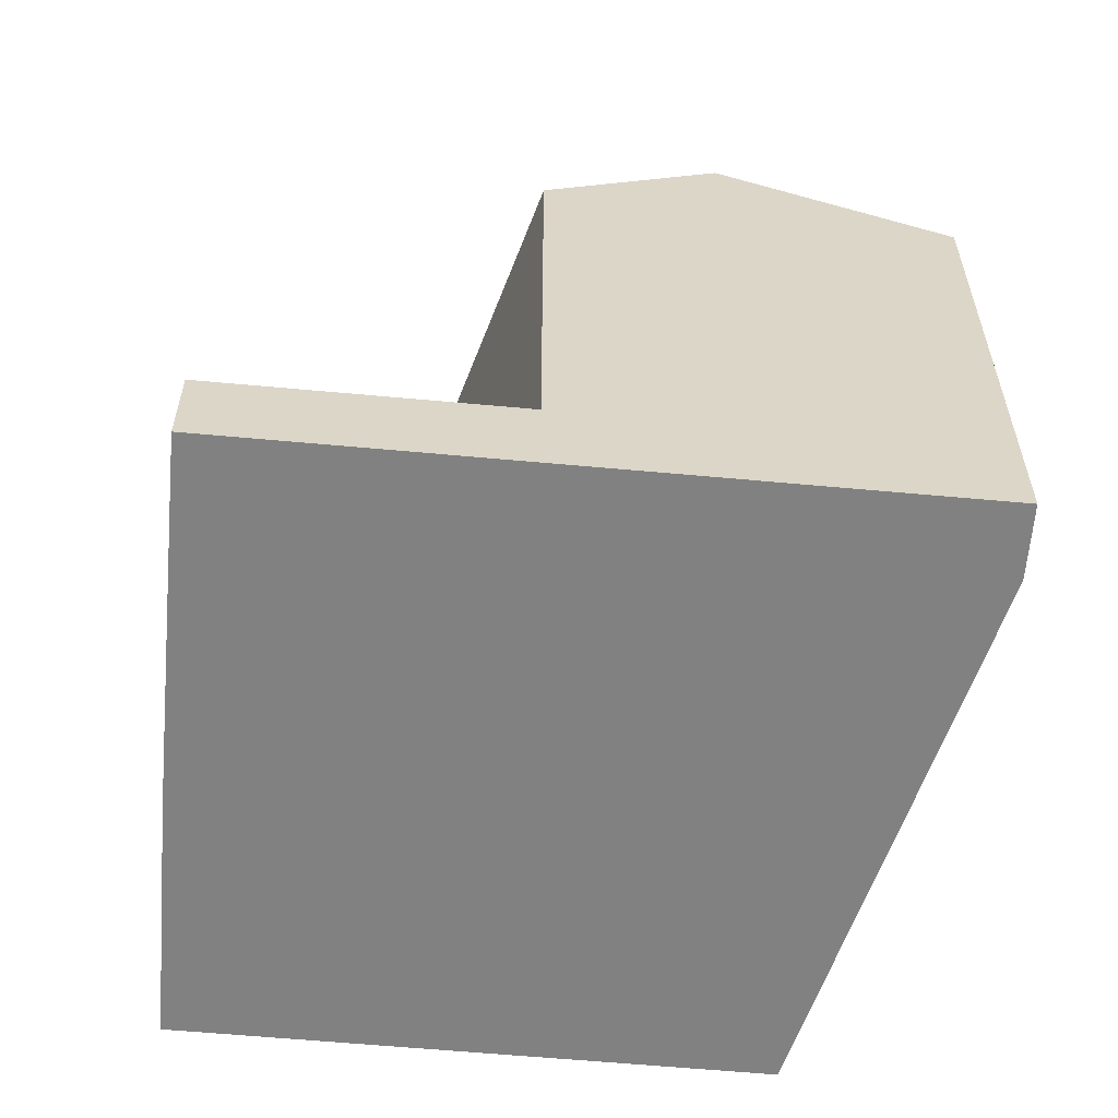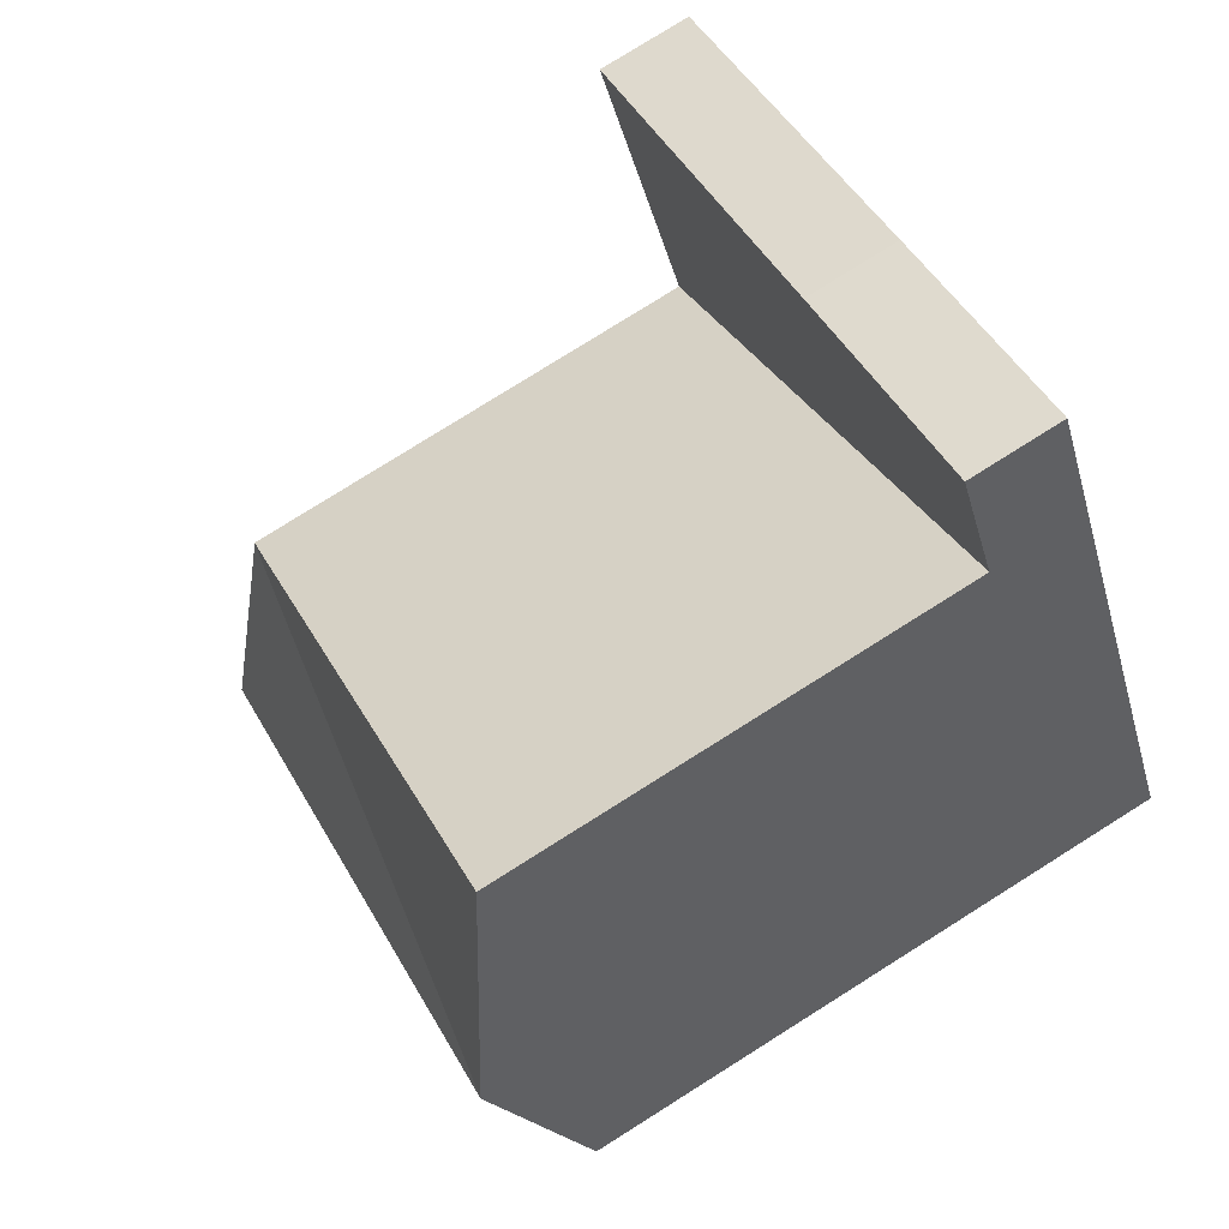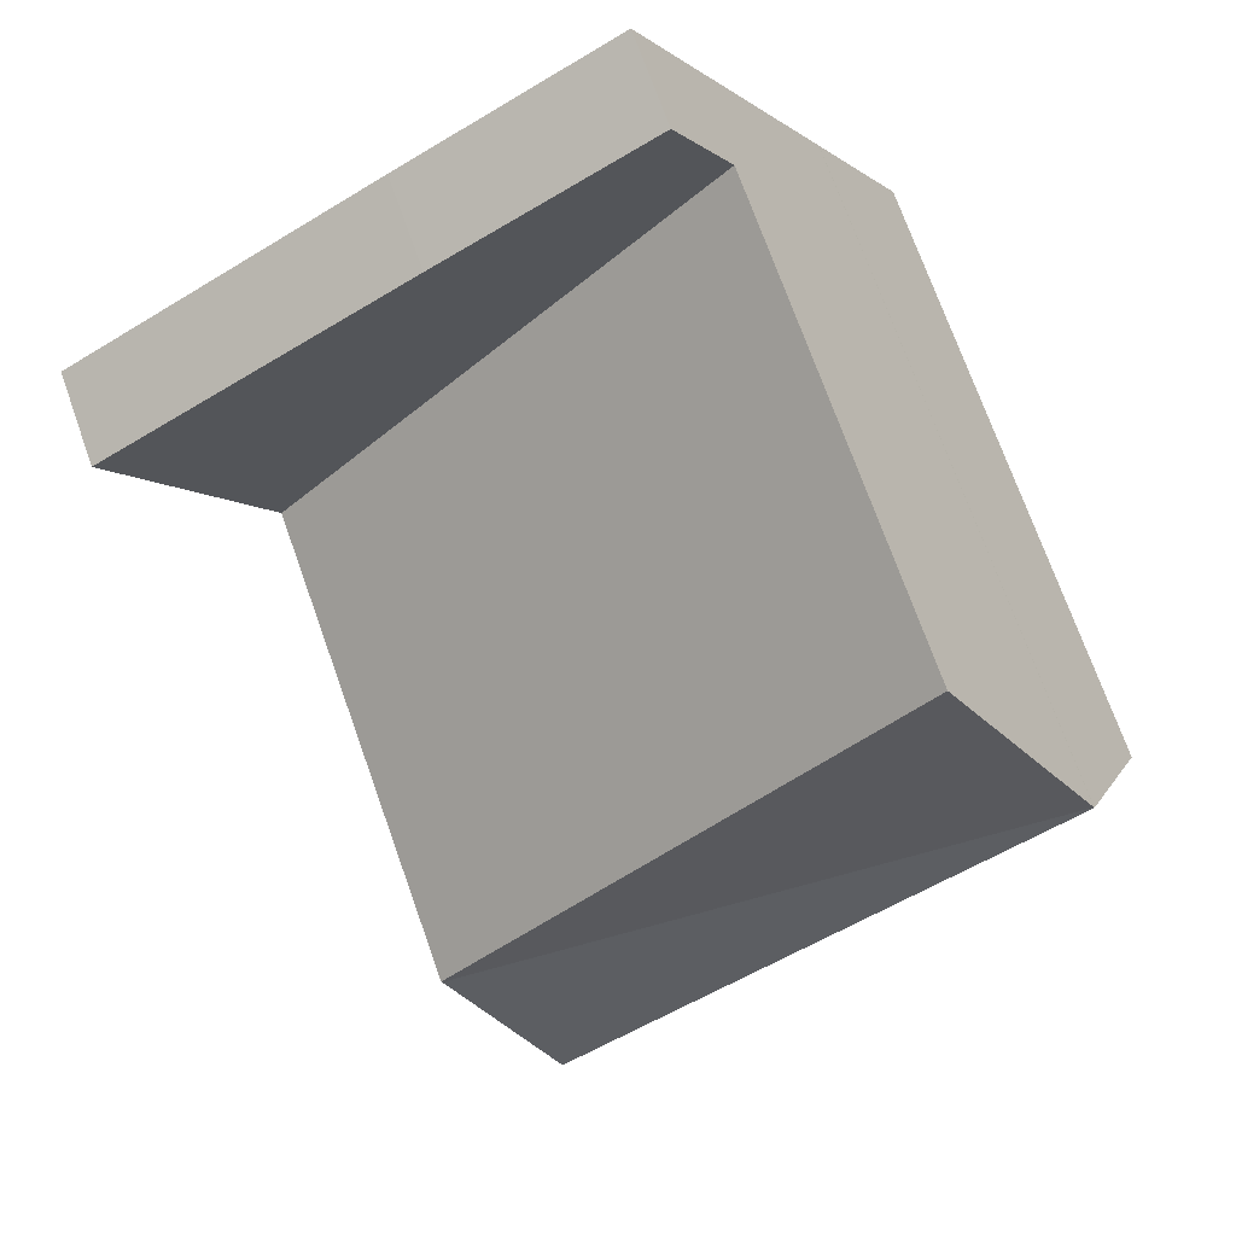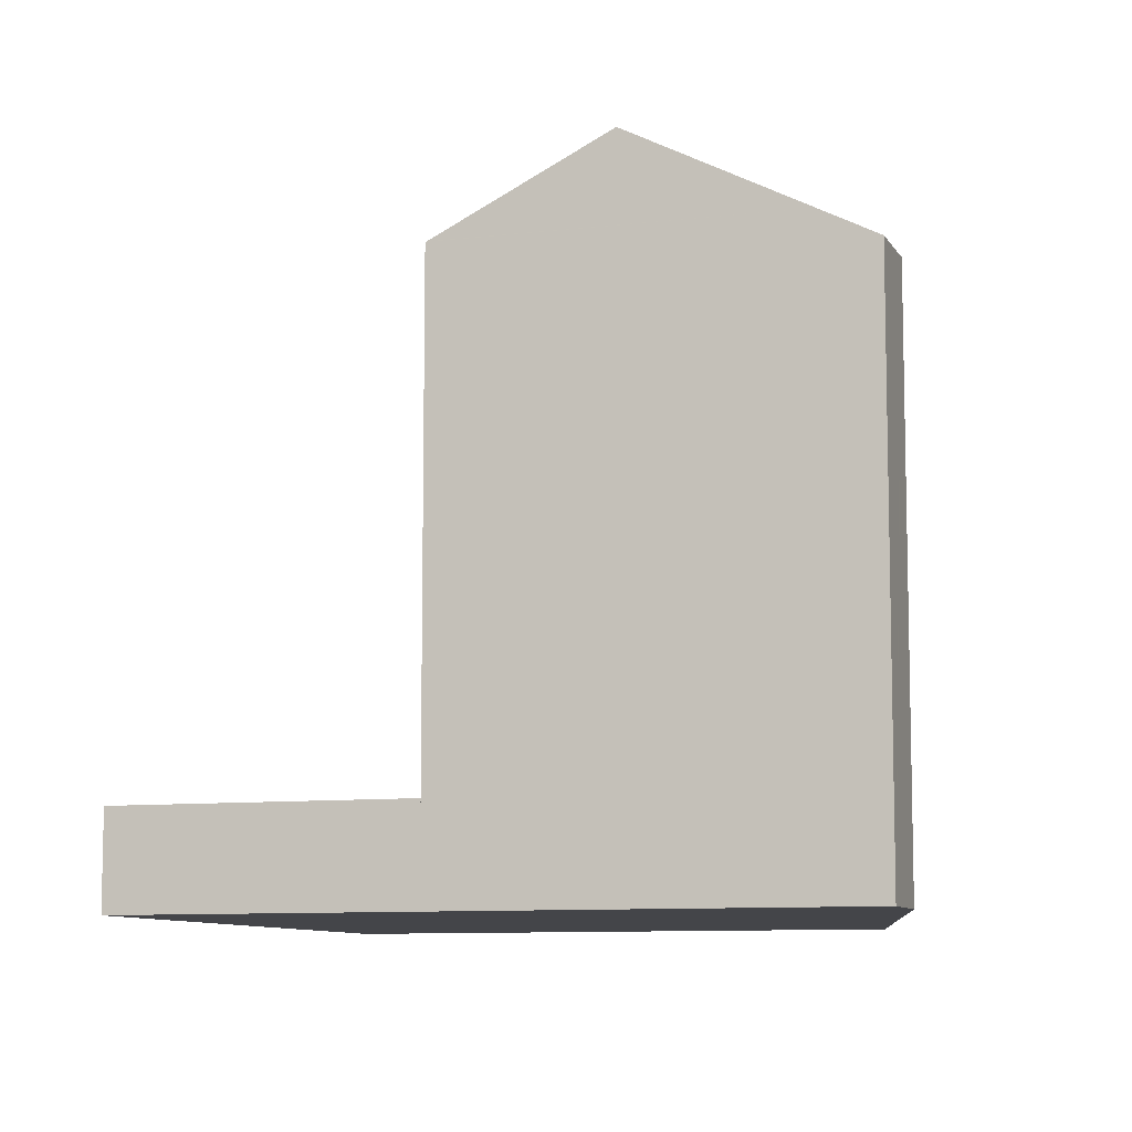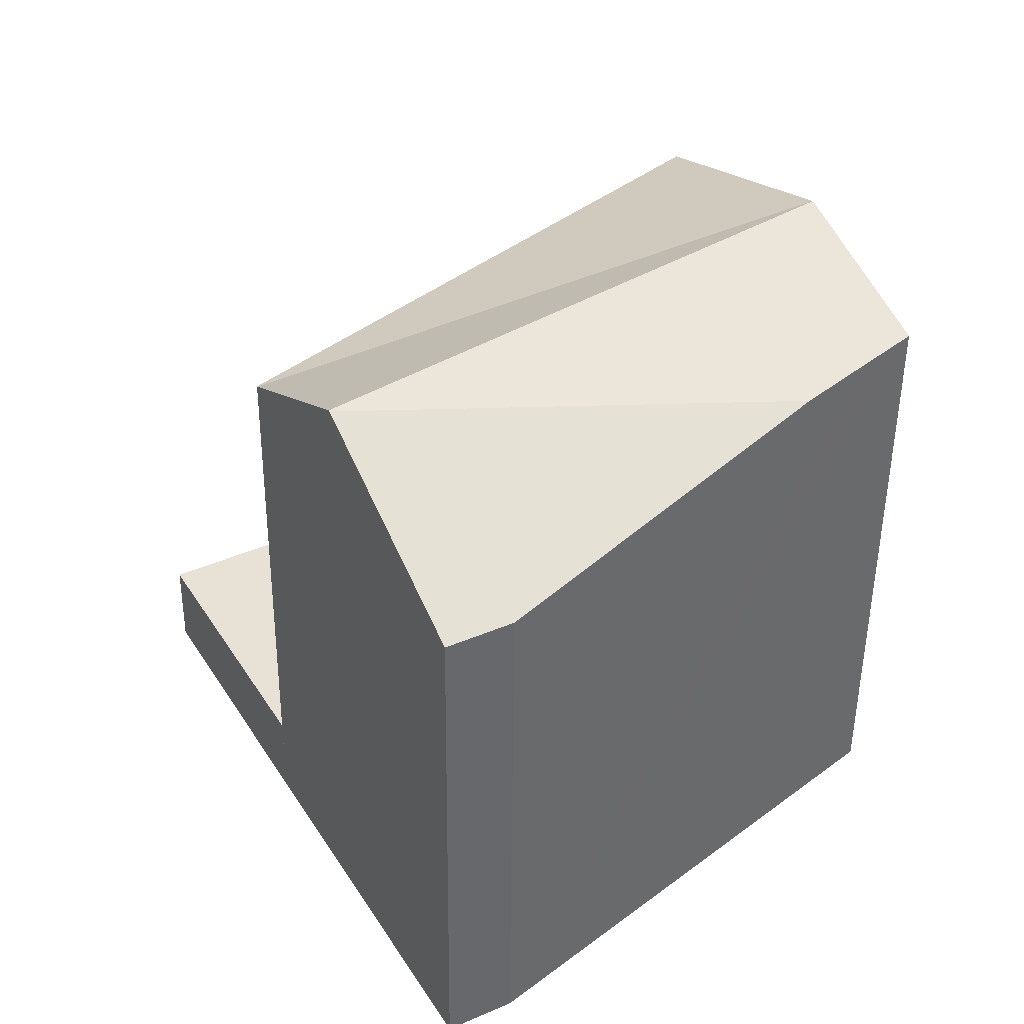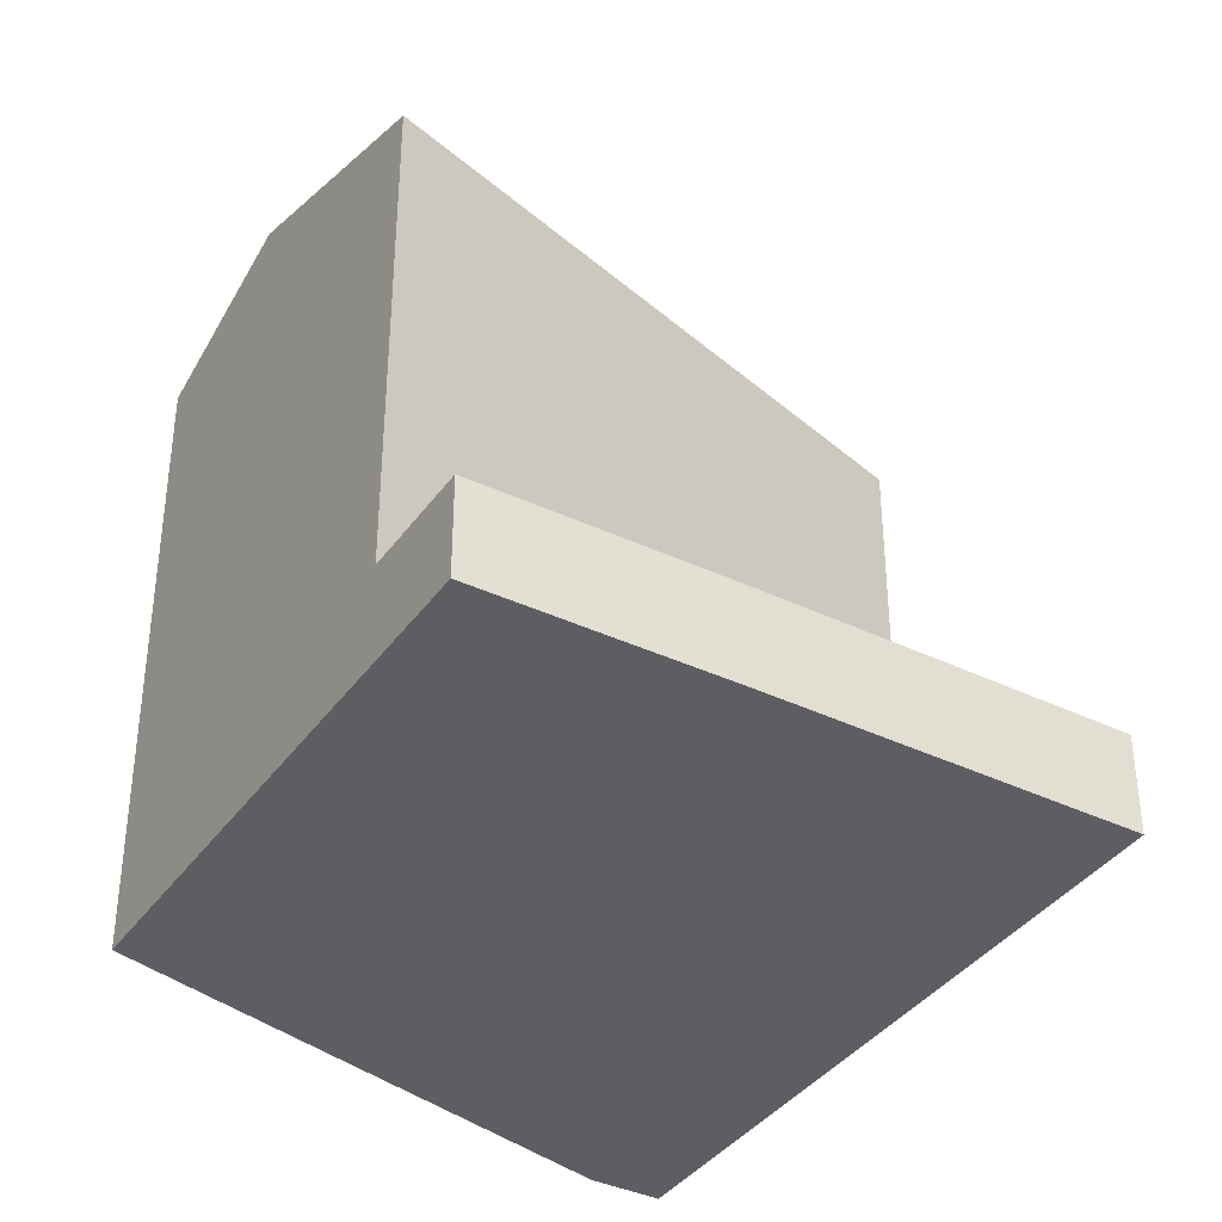
<metadata>
{"format":"obj","ext":"obj","renderer":"f3d","projection":"perspective","resolution":1024,"background":"white","views":[{"elev":-60.5,"azim":113.8,"up":"+Y"},{"elev":79.0,"azim":-122.1,"up":"+Z"},{"elev":72.6,"azim":160.4,"up":"+Z"},{"elev":-9.0,"azim":136.9,"up":"+Y"},{"elev":-50.0,"azim":179.5,"up":"+Z"},{"elev":-38.4,"azim":-2.4,"up":"+Y"}]}
</metadata>
<code>
v  19.51 17.04 -1.739
v  6.362 17.03 11.39
v  19.53 17.03 -1.702
v  2.62 19.57 4.692
v  2.607 19.58 4.667
v  17.04 19.58 -6.164
v  17.02 19.57 -6.201
v  3.264 17.66 -3.042
v  1.557 17.74 -1.449
v  0 17.81 1.091e-15
v  14.54 17.03 -10.63
v  13.73 16.19 -12.08
v  11.95 16.19 -11.12
v  6.94 17.03 -6.473
v  11.87 16.19 -11.08
v  2.62 -2.873e-16 4.692
v  6.362 -6.976e-16 11.39
v  2.607 -2.858e-16 4.667
v  0 0 0
v  19.53 1.042e-16 -1.702
v  19.51 1.065e-16 -1.739
v  14.54 6.507e-16 -10.63
v  13.73 7.399e-16 -12.08
v  17.02 3.797e-16 -6.201
v  17.04 3.774e-16 -6.164
v  11.87 6.784e-16 -11.08
v  11.95 6.81e-16 -11.12
v  6.94 3.964e-16 -6.473
v  3.264 1.863e-16 -3.042
v  1.557 8.873e-17 -1.449
v  6.362 2.798 11.39
v  23.77 2.798 5.891
v  19.53 2.798 -1.702
v  14.43 2.798 11.05
v  8.076 2.798 14.46
v  8.076 -8.855e-16 14.46
v  14.43 -6.767e-16 11.05
v  23.77 -3.607e-16 5.891
g defaultobject
f 1 2 3
f 2 1 4
f 5 1 6
f 1 5 4
f 7 5 6
f 5 7 8
f 5 8 9
f 5 9 10
f 11 8 7
f 8 11 12
f 8 12 13
f 8 13 14
f 14 13 15
f 16 2 4
f 2 16 17
f 18 4 5
f 4 18 16
f 10 18 5
f 18 10 19
f 17 3 2
f 3 17 20
f 1 7 6
f 7 1 11
f 11 1 3
f 11 3 20
f 11 20 12
f 12 20 21
f 12 21 22
f 12 22 23
f 22 21 24
f 24 21 25
f 23 13 12
f 13 23 15
f 15 23 26
f 26 23 27
f 26 14 15
f 14 26 8
f 8 26 9
f 9 26 10
f 10 26 19
f 19 26 28
f 19 28 29
f 19 29 30
f 22 27 23
f 27 22 24
f 27 24 26
f 26 24 28
f 28 24 21
f 28 21 20
f 28 20 17
f 28 17 29
f 29 17 30
f 30 17 18
f 30 18 19
f 18 17 16
f 31 32 33
f 32 31 34
f 34 31 35
f 36 34 35
f 34 36 37
f 34 37 32
f 32 37 38
f 38 33 32
f 33 38 20
f 20 31 33
f 31 20 17
f 17 35 31
f 35 17 36
f 37 20 38
f 20 37 17
f 17 37 36

</code>
